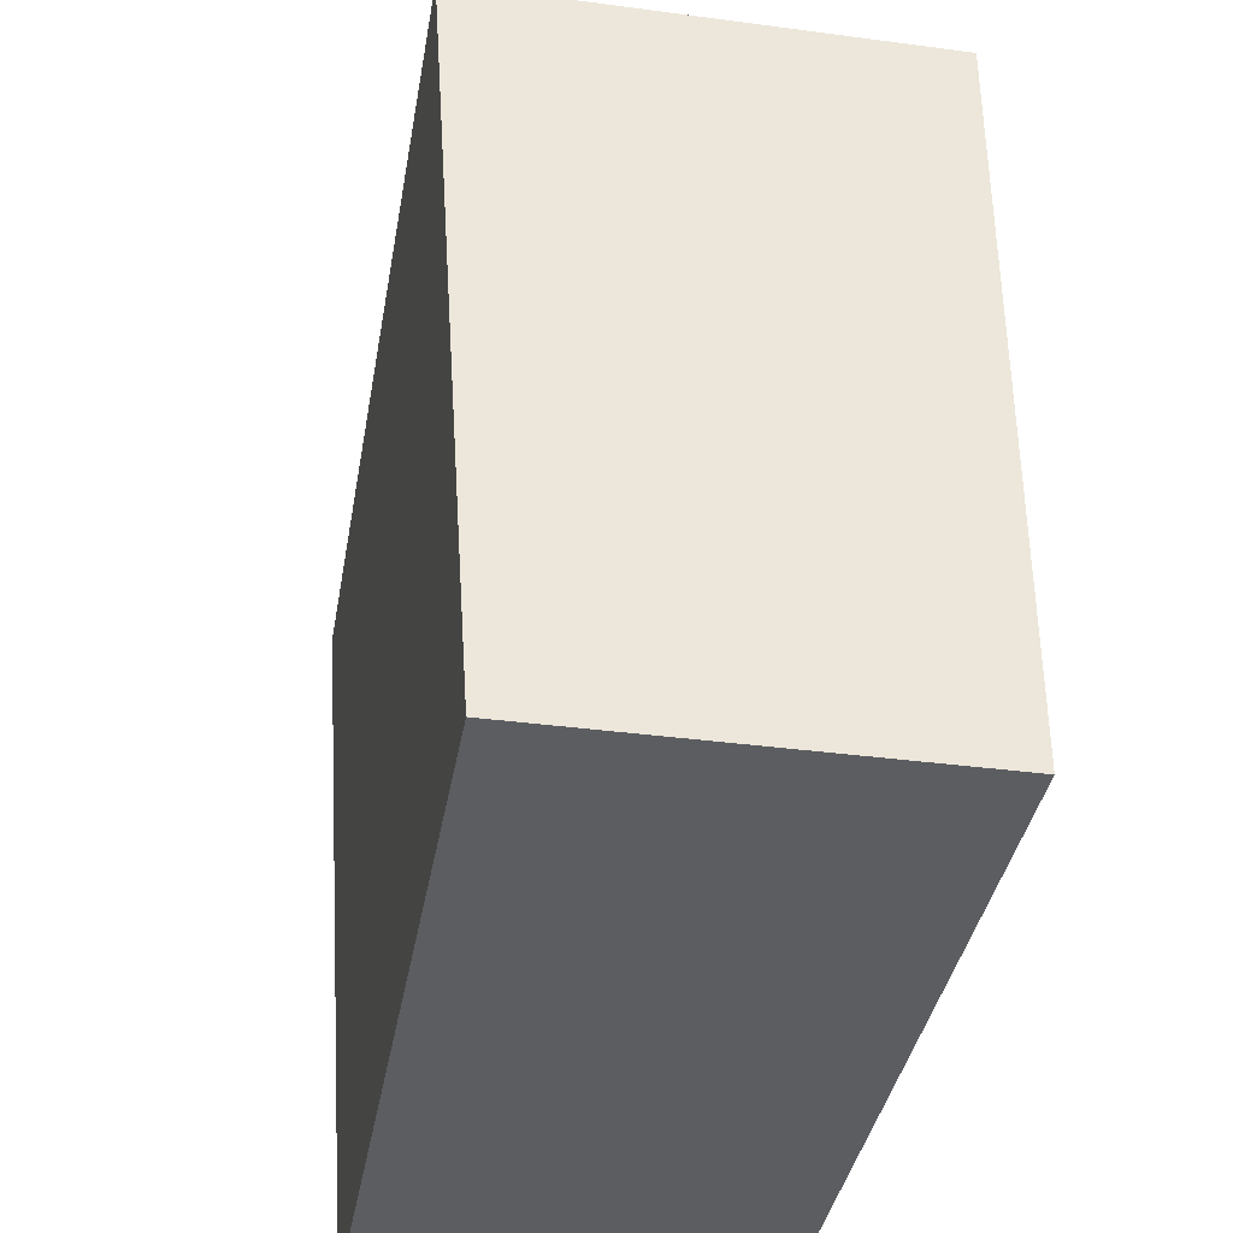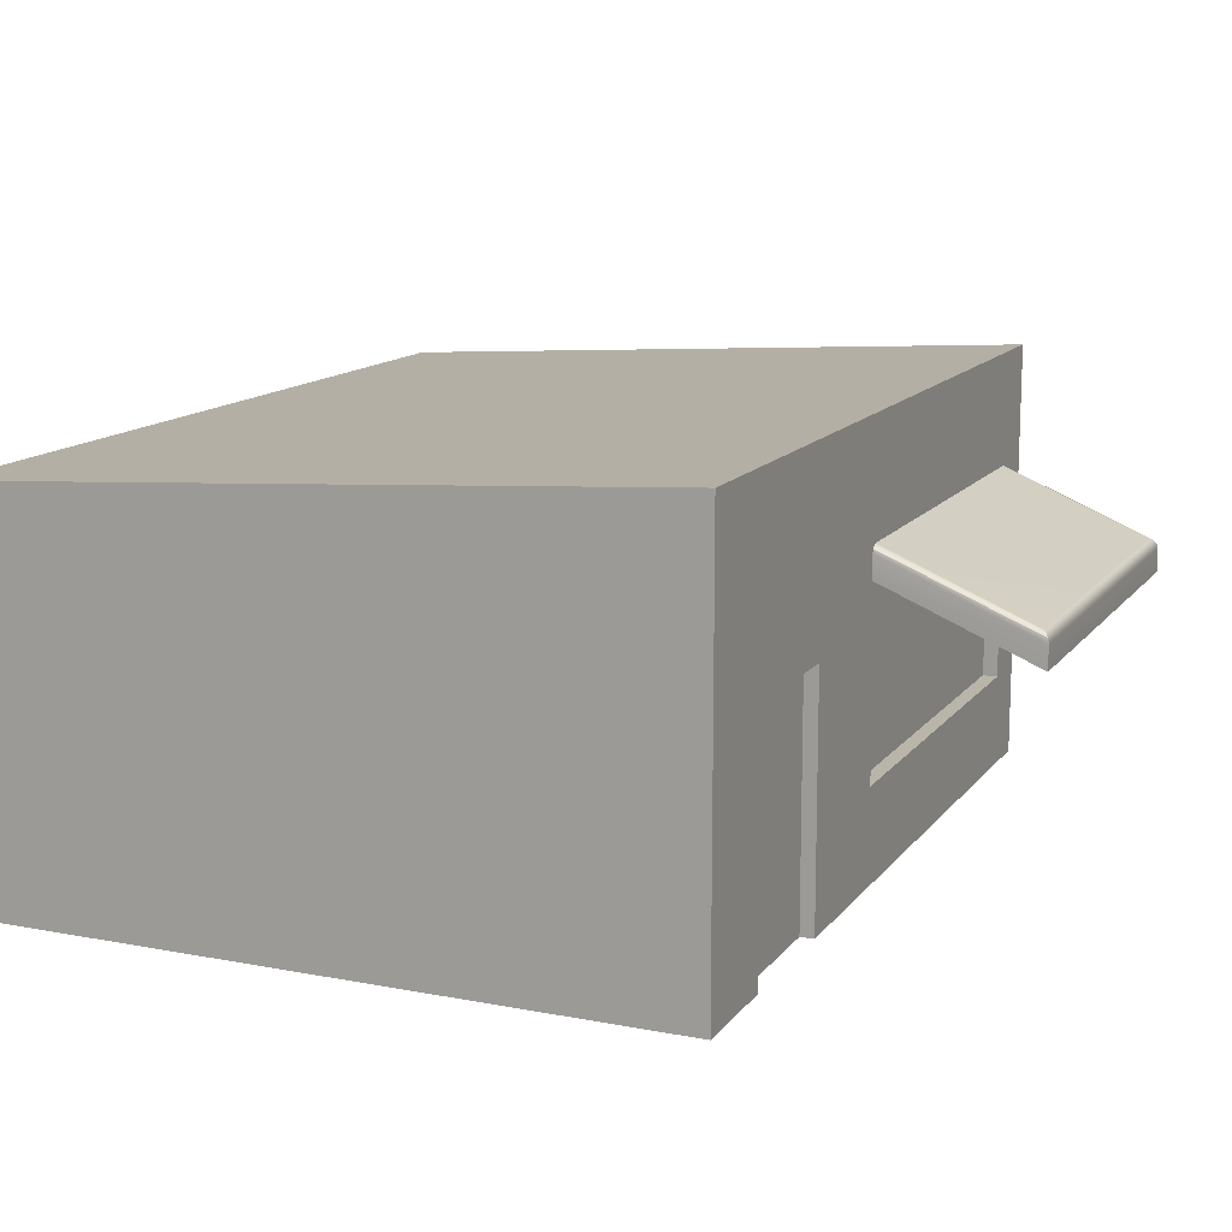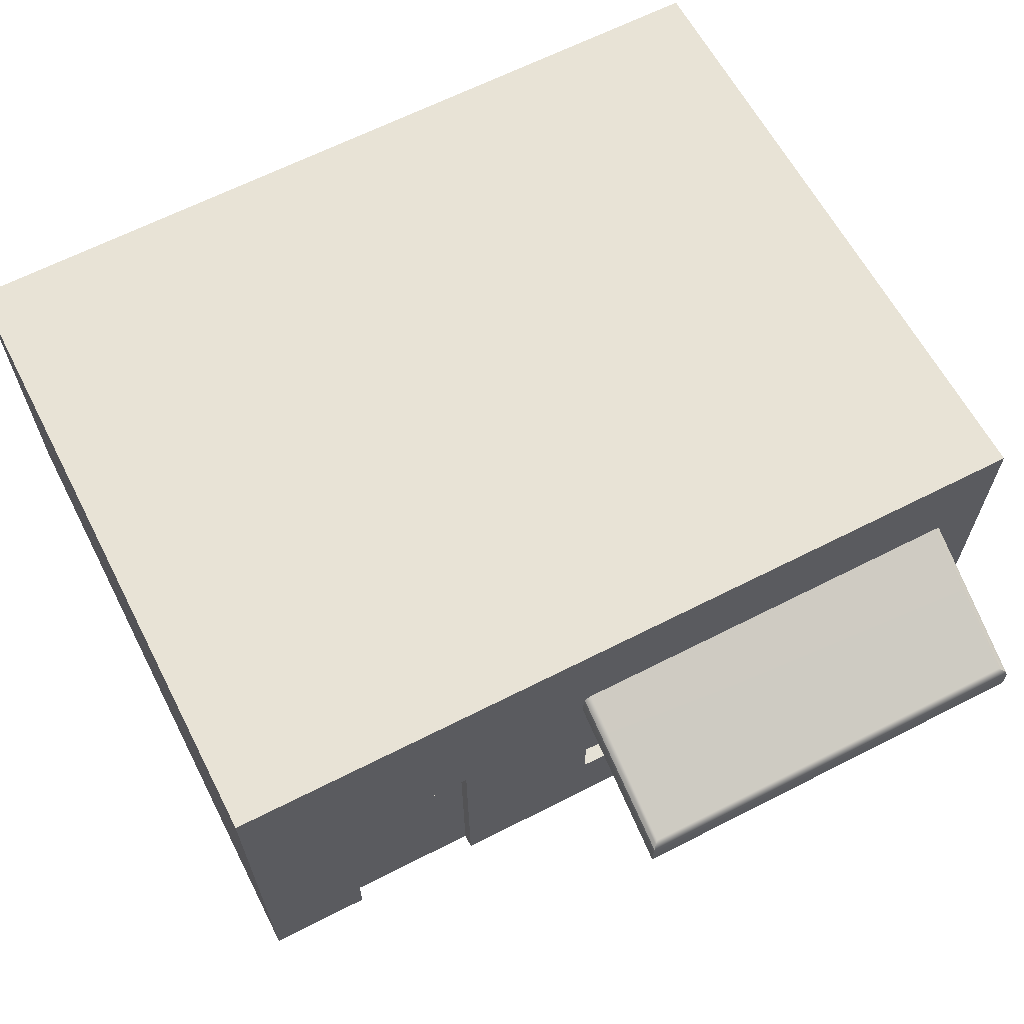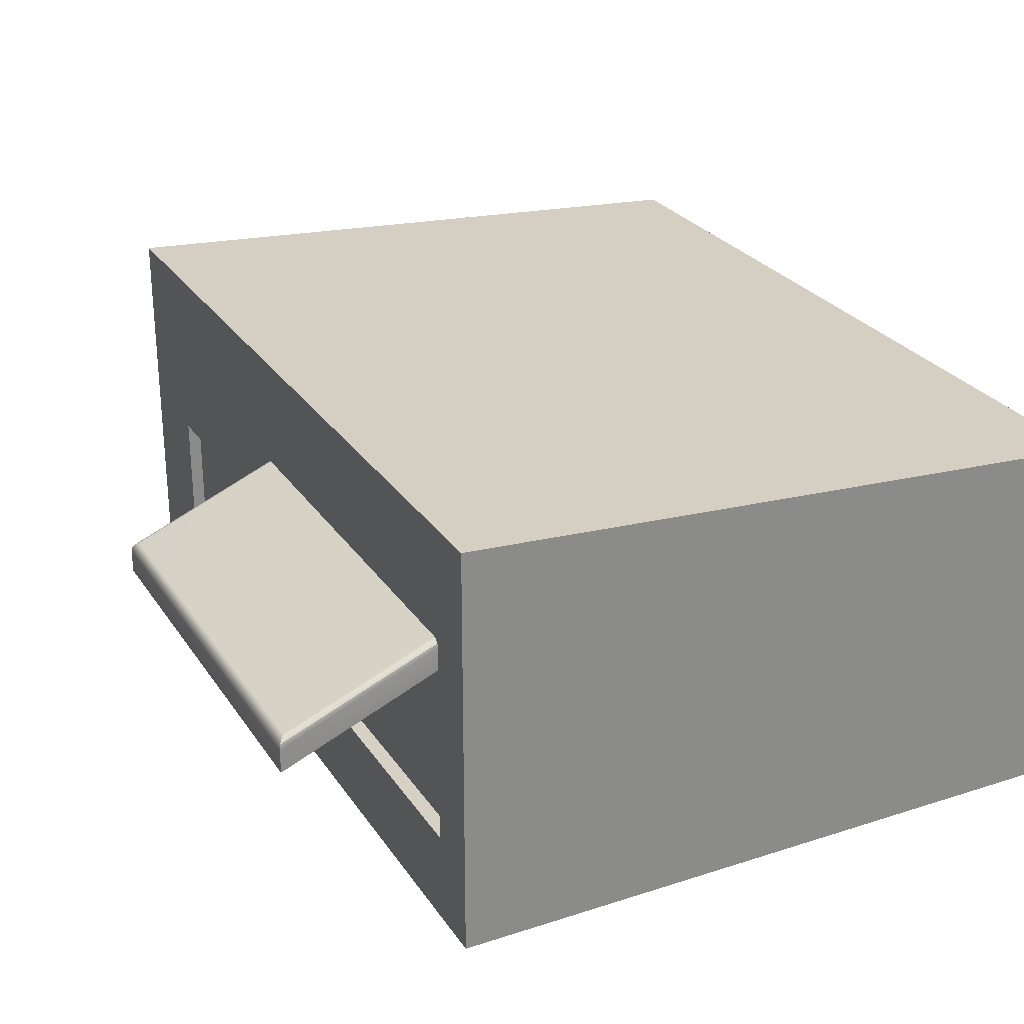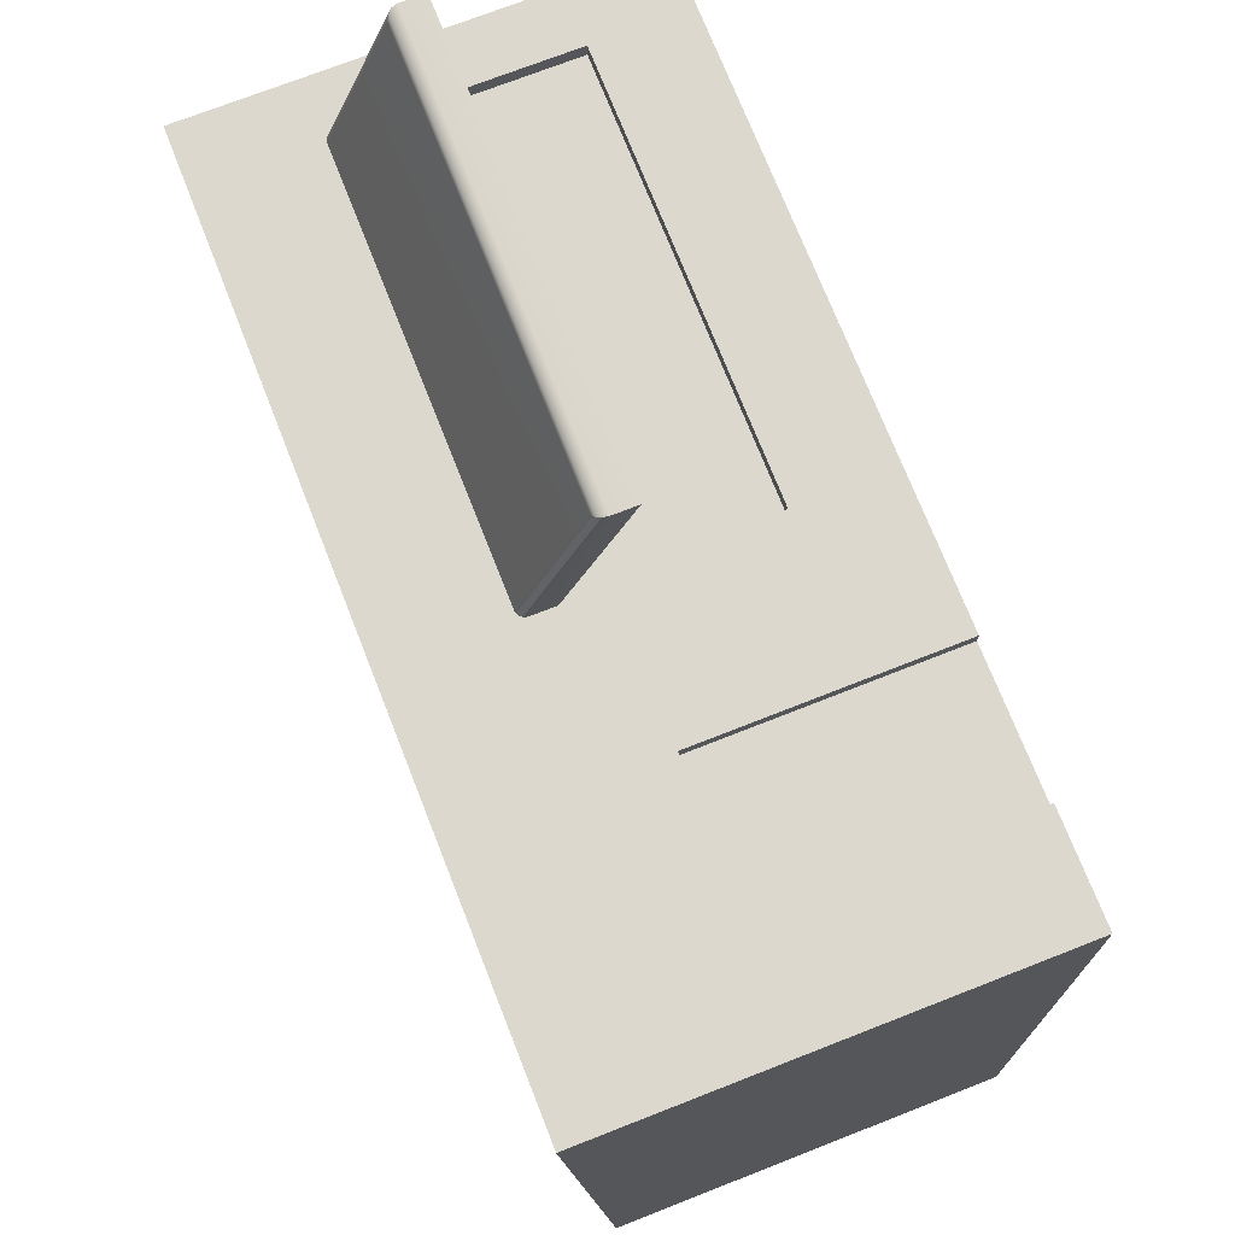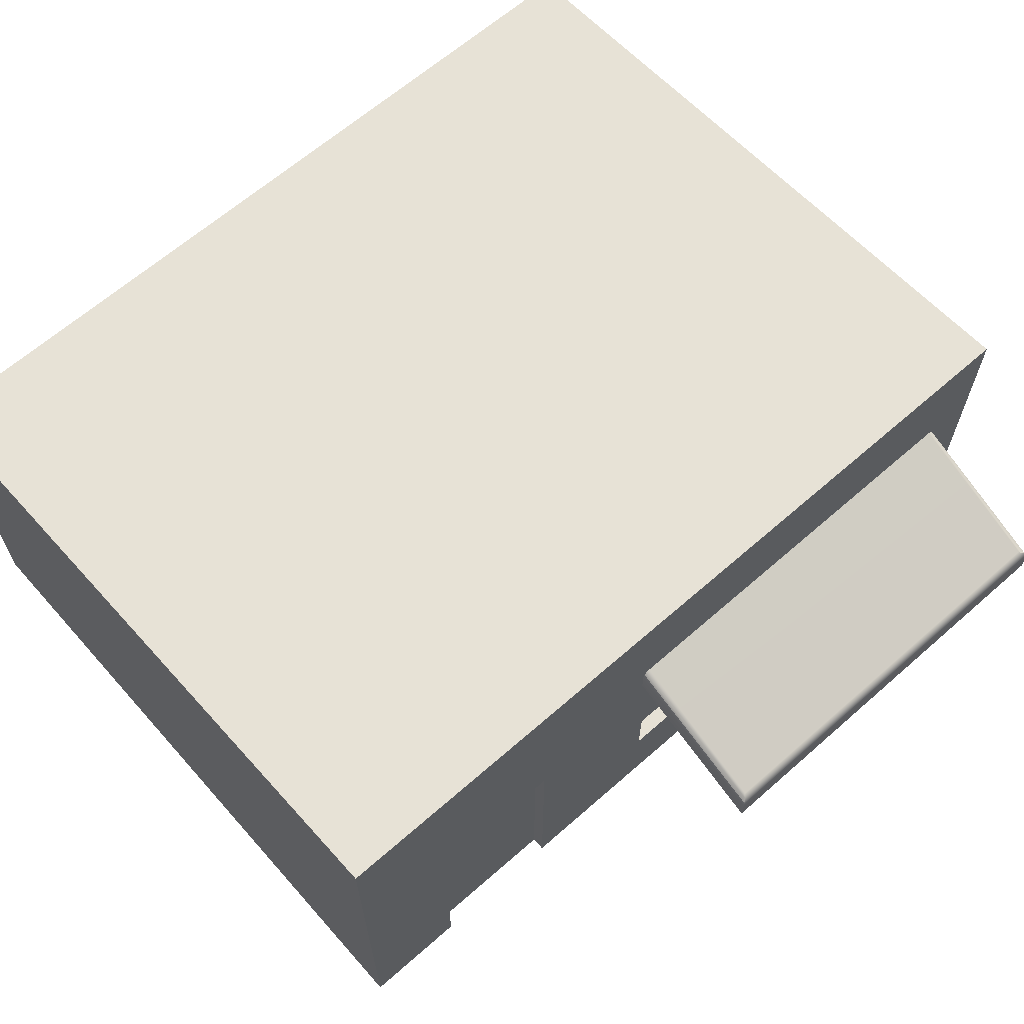
<metadata>
{"format":"obj","ext":"obj","renderer":"f3d","projection":"perspective","resolution":1024,"background":"white","views":[{"elev":-37.2,"azim":-99.7,"up":"+Z"},{"elev":13.4,"azim":-66.6,"up":"+Y"},{"elev":64.9,"azim":-27.1,"up":"+Y"},{"elev":26.9,"azim":63.4,"up":"+Y"},{"elev":72.6,"azim":-111.4,"up":"+Z"},{"elev":64.5,"azim":-41.5,"up":"+Y"}]}
</metadata>
<code>
v -25 -12.5 20
v 25 -12.5 20
v -25 -7.026 20
v -2.574 -7.026 20
v 21.77 -7.026 20
v 25 -7.026 20
v -25 4.167 20
v -2.574 4.167 20
v 21.77 4.167 20
v 25 4.167 20
v -25 12.5 20
v 25 12.5 20
v -25 9.874 -20
v 25 9.874 -20
v -25 -12.5 -20
v 25 -12.5 -20
v -2.574 -7.026 19.12
v 21.77 -7.026 19.12
v 21.77 4.167 19.12
v -2.574 4.167 19.12
v -18.96 -7.026 20
v -18.95 -12.5 20
v -18.97 1.541 20
v -10.96 -12.5 20
v -10.98 -7.026 20
v -11.01 1.541 20
v -11.01 1.541 19.21
v -18.97 1.541 19.21
v -18.95 -12.5 19.21
v -10.96 -12.5 19.21
f 17 18 19 20
f 14 13 11 12
f 13 14 16 15
f 2 6 24
f 24 6 25
f 5 6 9
f 6 10 9
f 10 12 9
f 12 11 9
f 9 11 8
f 11 7 8
f 1 22 3
f 22 21 3
f 21 23 3
f 3 23 7
f 7 23 8
f 23 26 8
f 8 26 4
f 26 25 4
f 25 6 4
f 6 5 4
f 12 10 14
f 14 10 16
f 10 6 16
f 6 2 16
f 11 13 7
f 13 15 7
f 7 15 3
f 15 1 3
f 18 17 4 5
f 19 18 5 9
f 20 19 9 8
f 17 20 8 4
f 27 28 29 30
f 26 23 28 27
f 28 23 29
f 23 21 29
f 21 22 29
f 27 30 26
f 26 30 25
f 30 24 25
f 24 30 2
f 22 1 29
f 1 15 29
f 15 16 29
f 29 16 30
f 30 16 2
v -3.05 0.1461 29.19
v 21.95 0.1461 29.19
v -3.05 3.972 19.95
v 21.95 3.972 19.95
v -3.05 1.545 29.19
v -2.977 1.852 29.13
v -2.801 2.069 28.96
v -2.584 2.189 28.76
v 21.95 1.545 29.19
v 21.88 1.852 29.13
v 21.7 2.069 28.96
v 21.48 2.189 28.76
v -3.05 5.37 19.95
v -2.988 5.603 19.95
v -2.817 5.774 19.95
v -2.584 5.836 19.95
v 21.48 5.836 19.95
v 21.72 5.774 19.95
v 21.89 5.603 19.95
v 21.95 5.37 19.95
f 39 35 31 32
f 35 43 33 31
f 50 39 32 34
f 46 38 42 47
f 38 37 41 42
f 37 36 40 41
f 36 35 39 40
f 35 36 44 43
f 36 37 45 44
f 37 38 46 45
f 42 41 48 47
f 41 40 49 48
f 40 39 50 49
f 43 44 45 46
f 47 48 49 50

</code>
